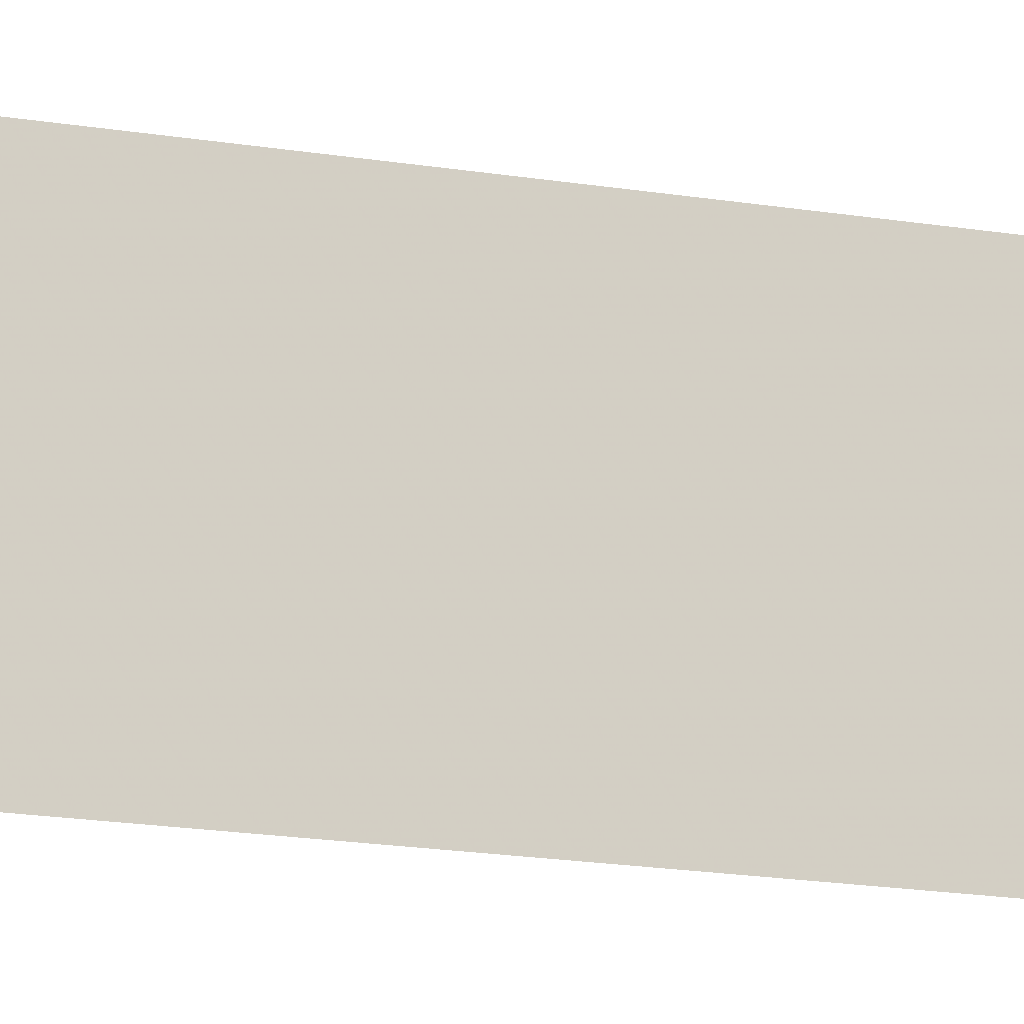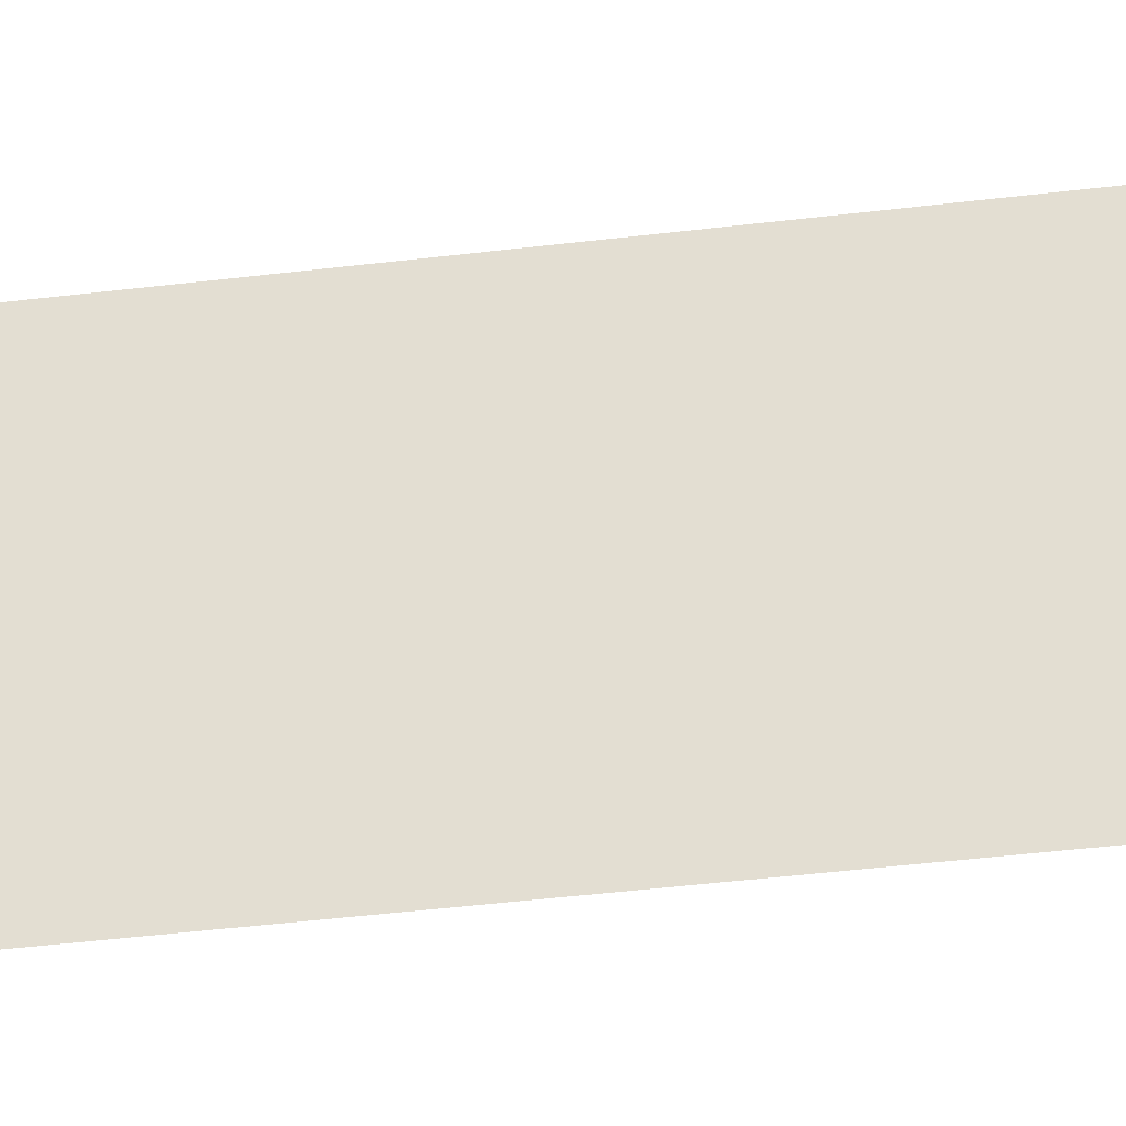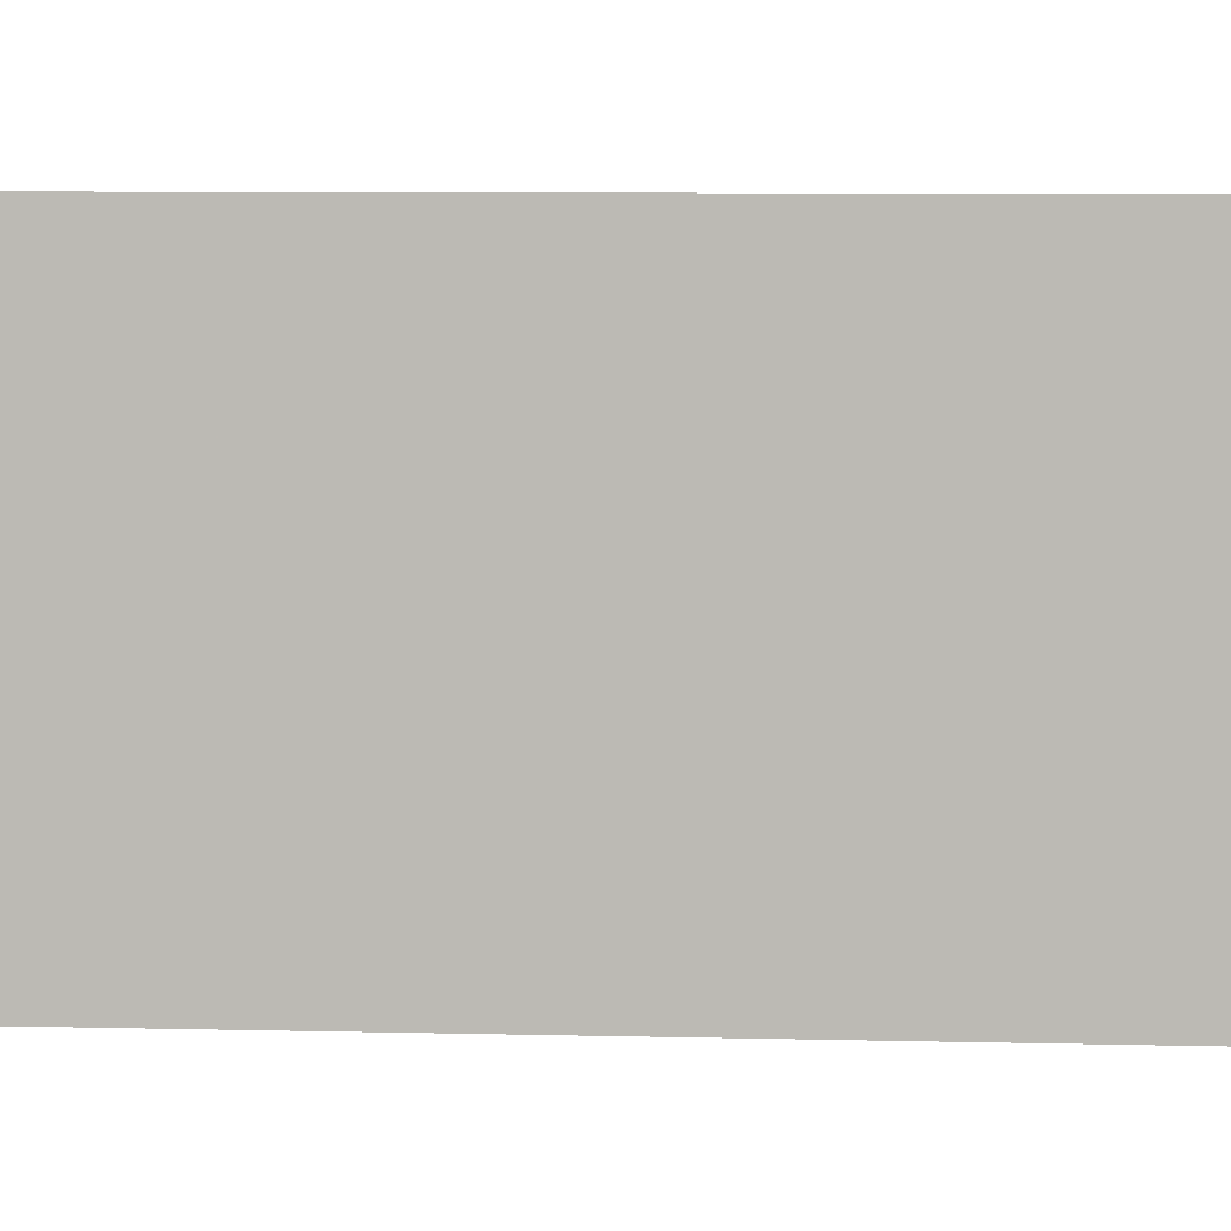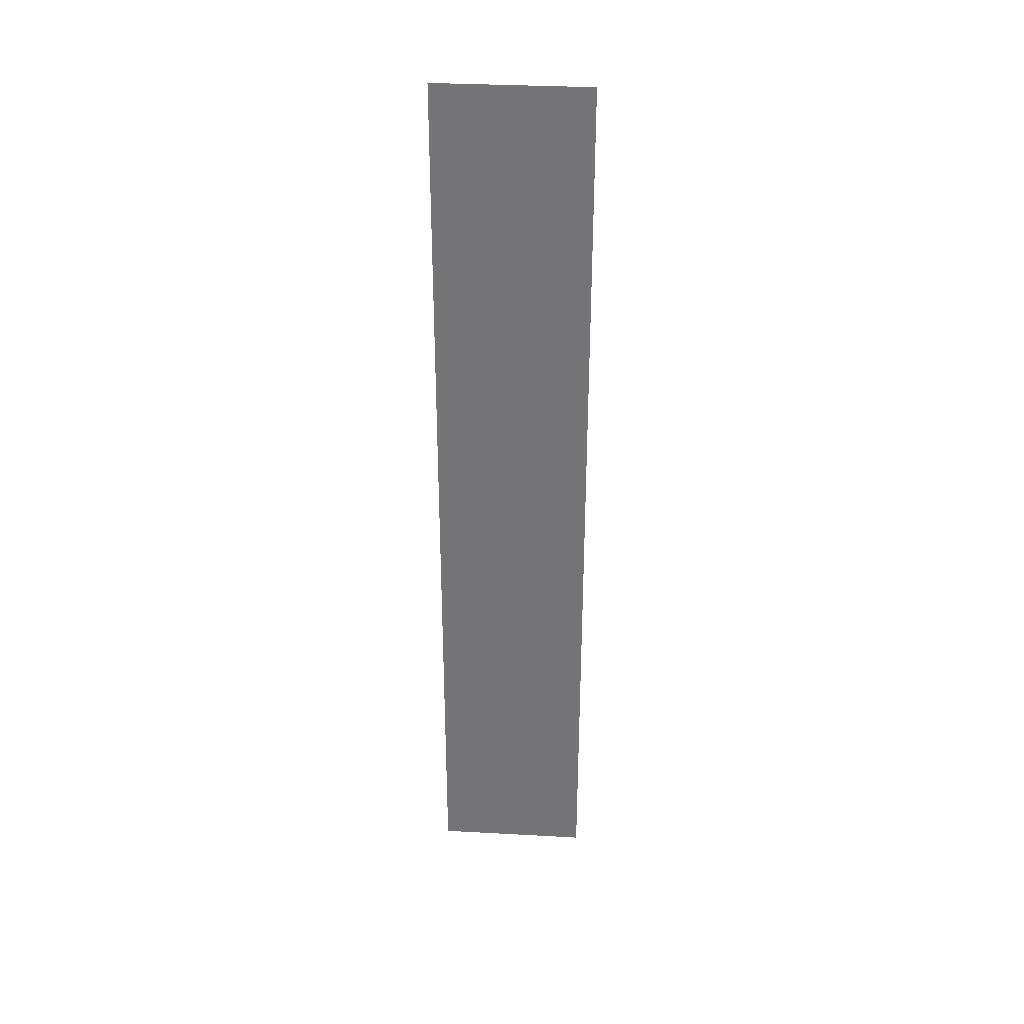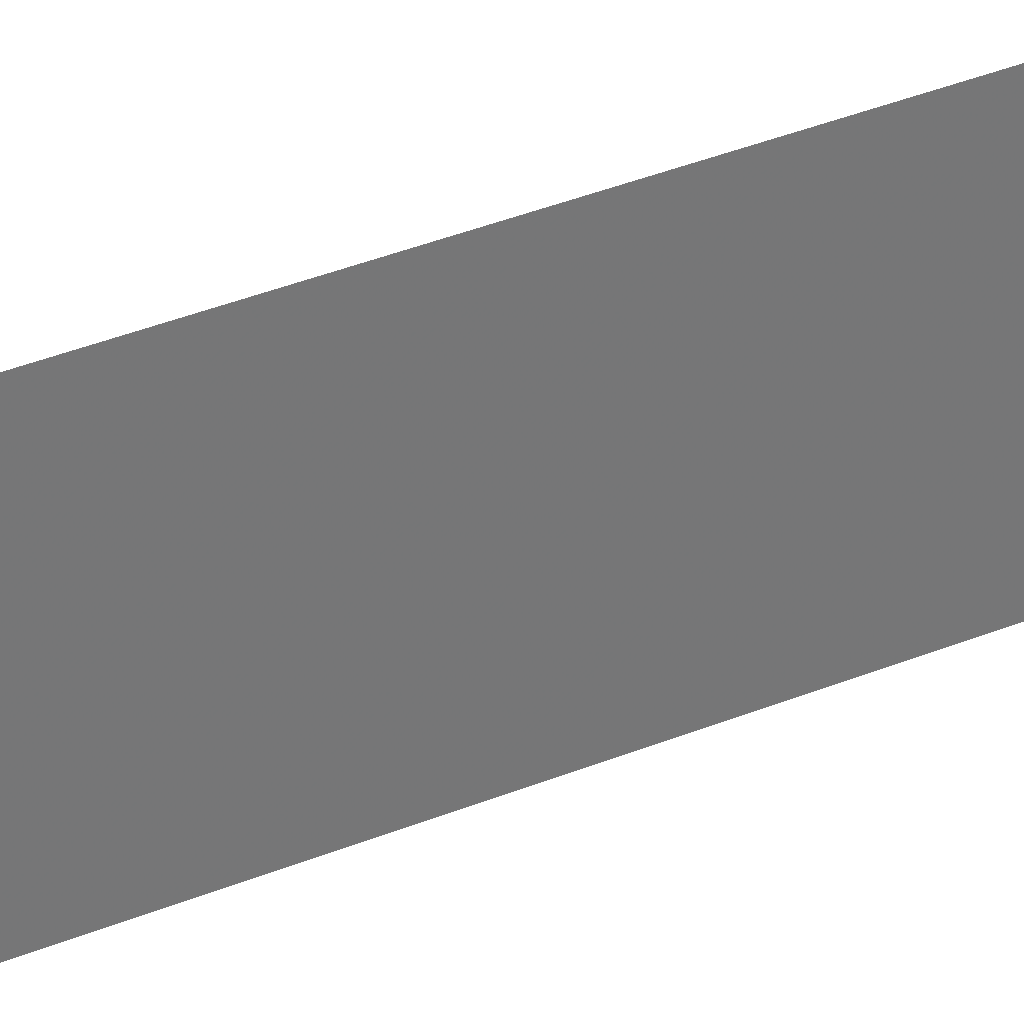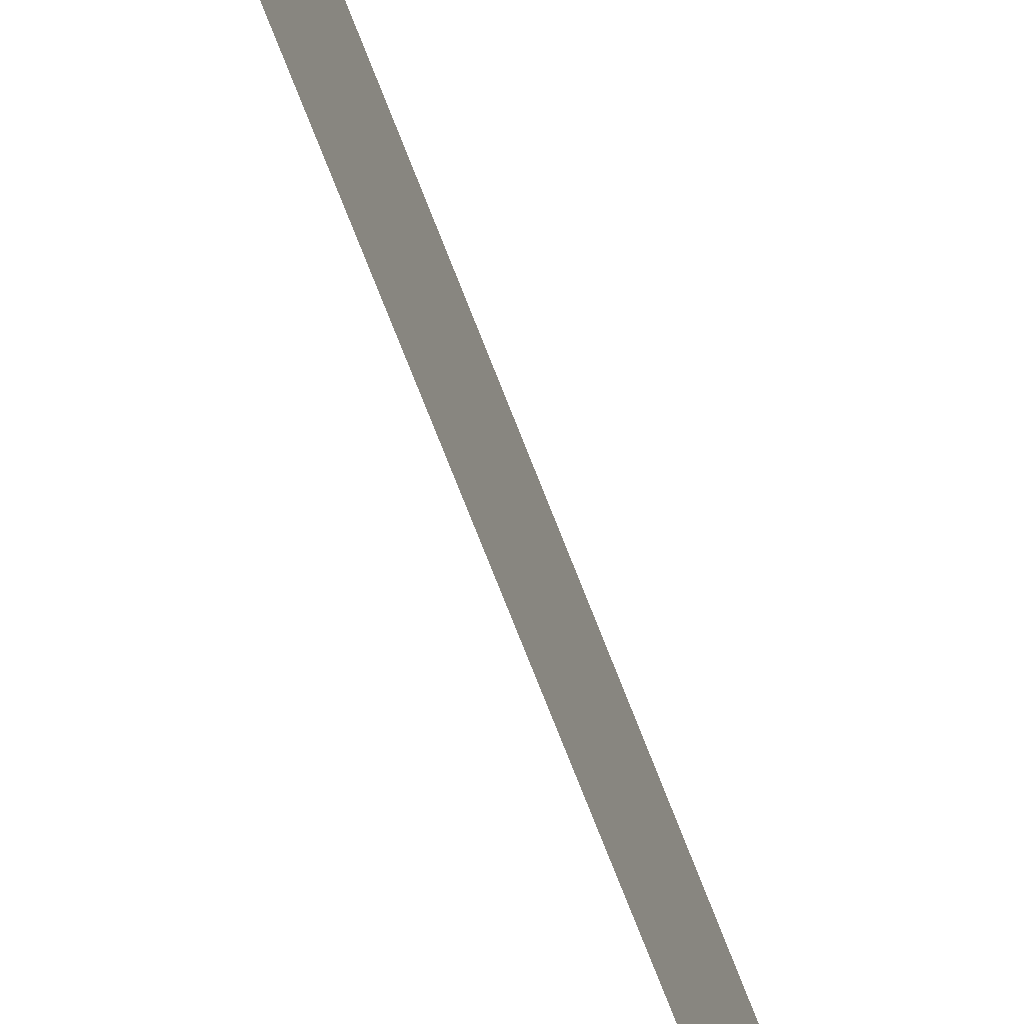
<metadata>
{"format":"obj","ext":"obj","renderer":"f3d","projection":"perspective","resolution":1024,"background":"white","views":[{"elev":-14.7,"azim":-111.6,"up":"+Y"},{"elev":-32.3,"azim":100.5,"up":"+Y"},{"elev":3.1,"azim":99.8,"up":"+Y"},{"elev":33.2,"azim":94.3,"up":"+Z"},{"elev":35.2,"azim":61.1,"up":"+Y"},{"elev":-73.0,"azim":21.2,"up":"+Y"}]}
</metadata>
<code>
v -1.49 0.3 -1.1
v -1.49 0.3 -0.5
v -1.49 0.4 -0.5
v -1.49 0.4 -1.1
f 1 4 3 2

</code>
